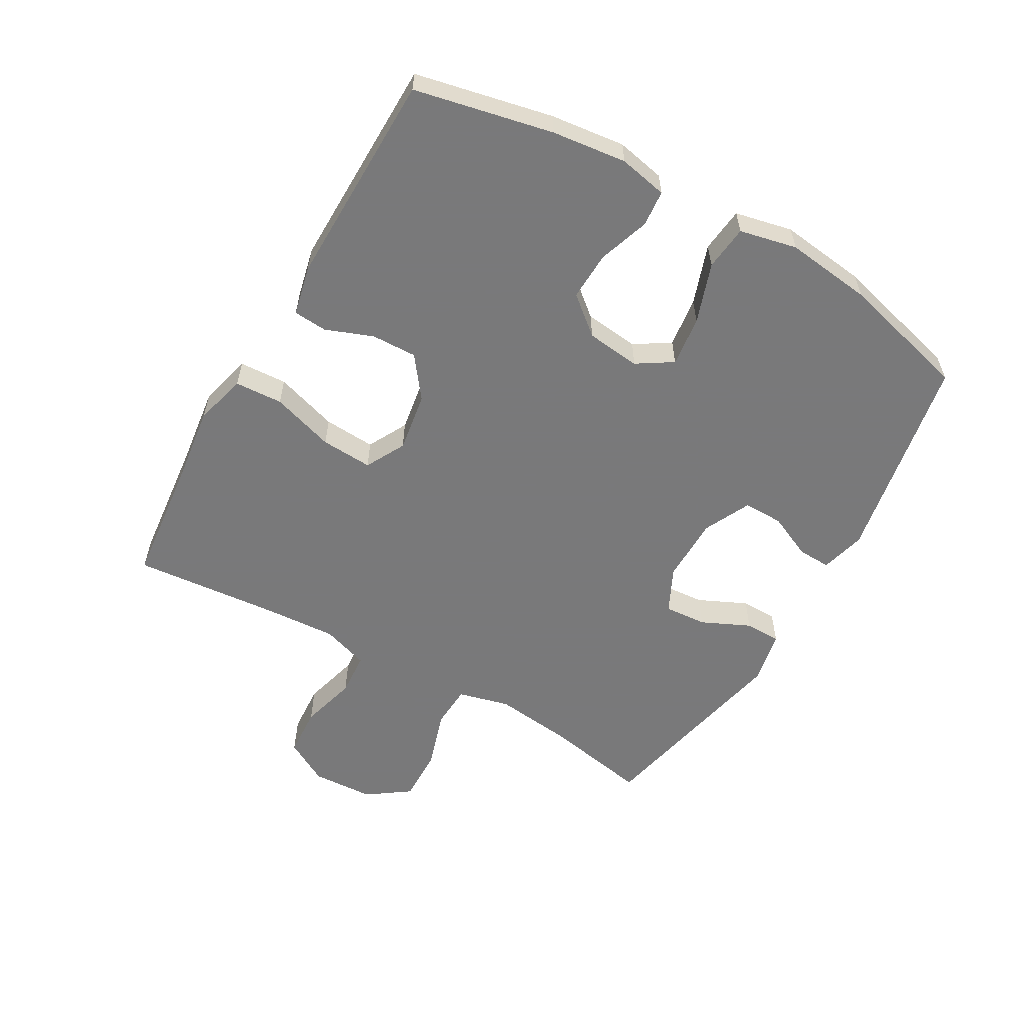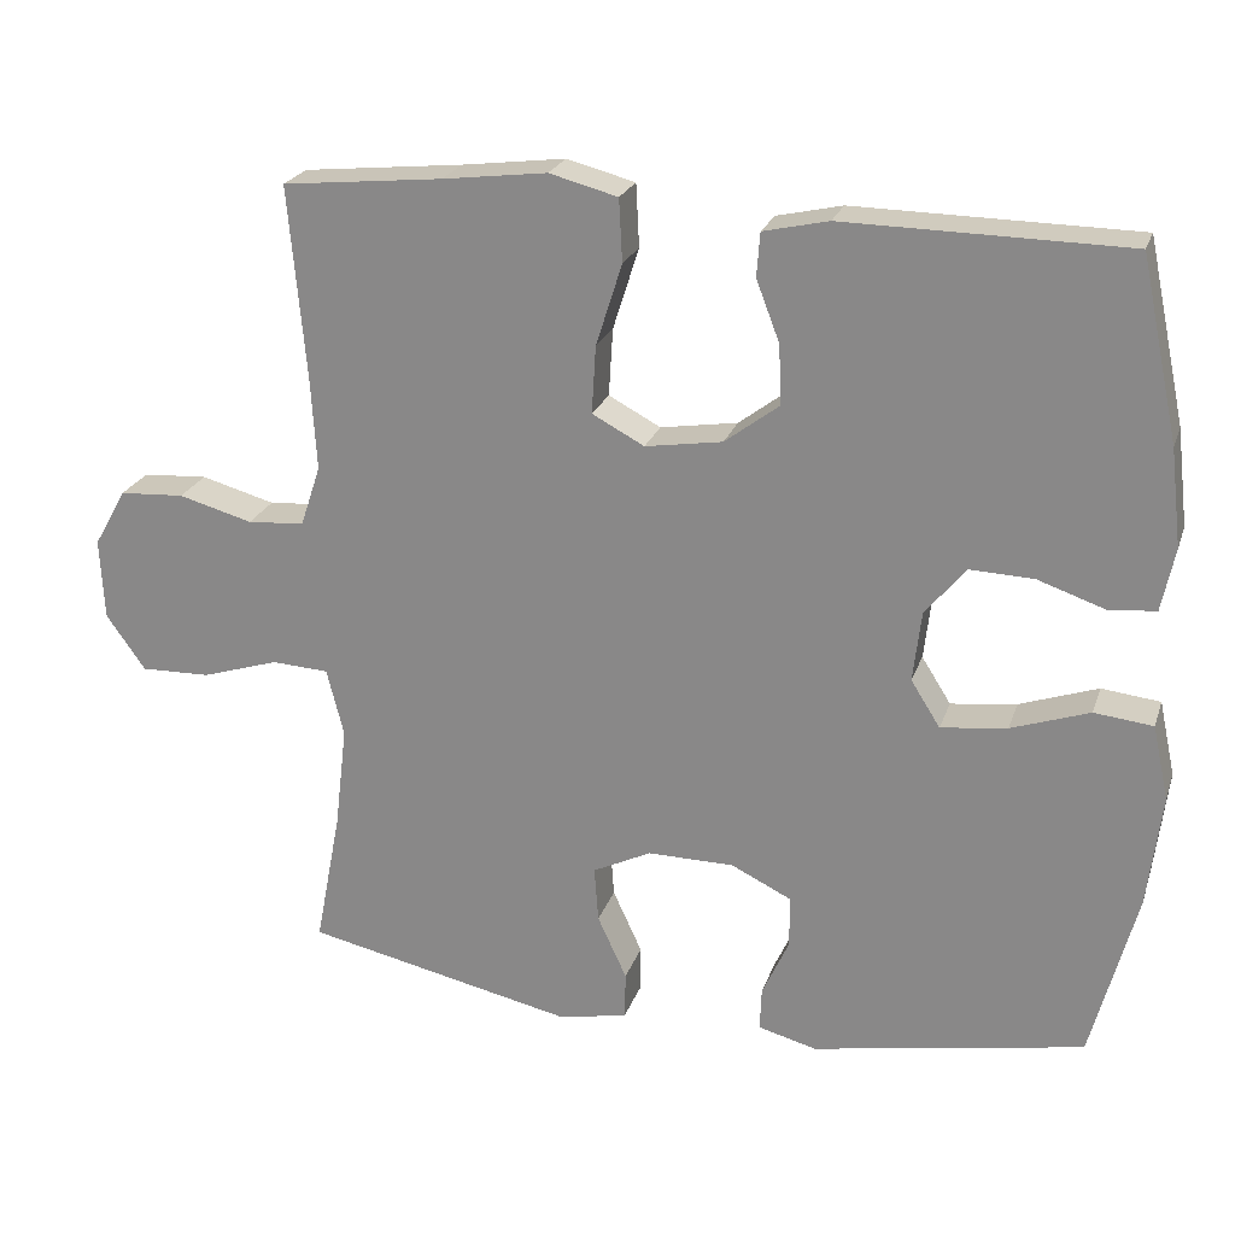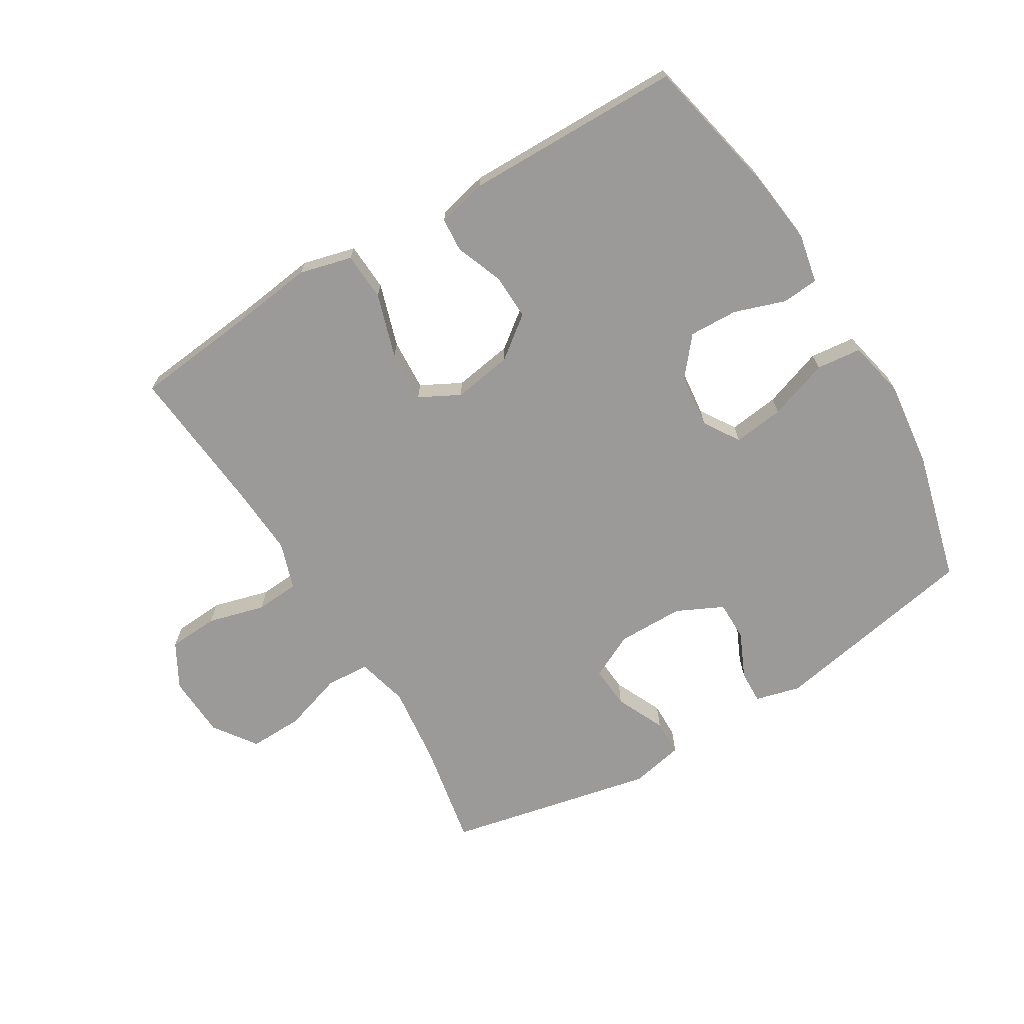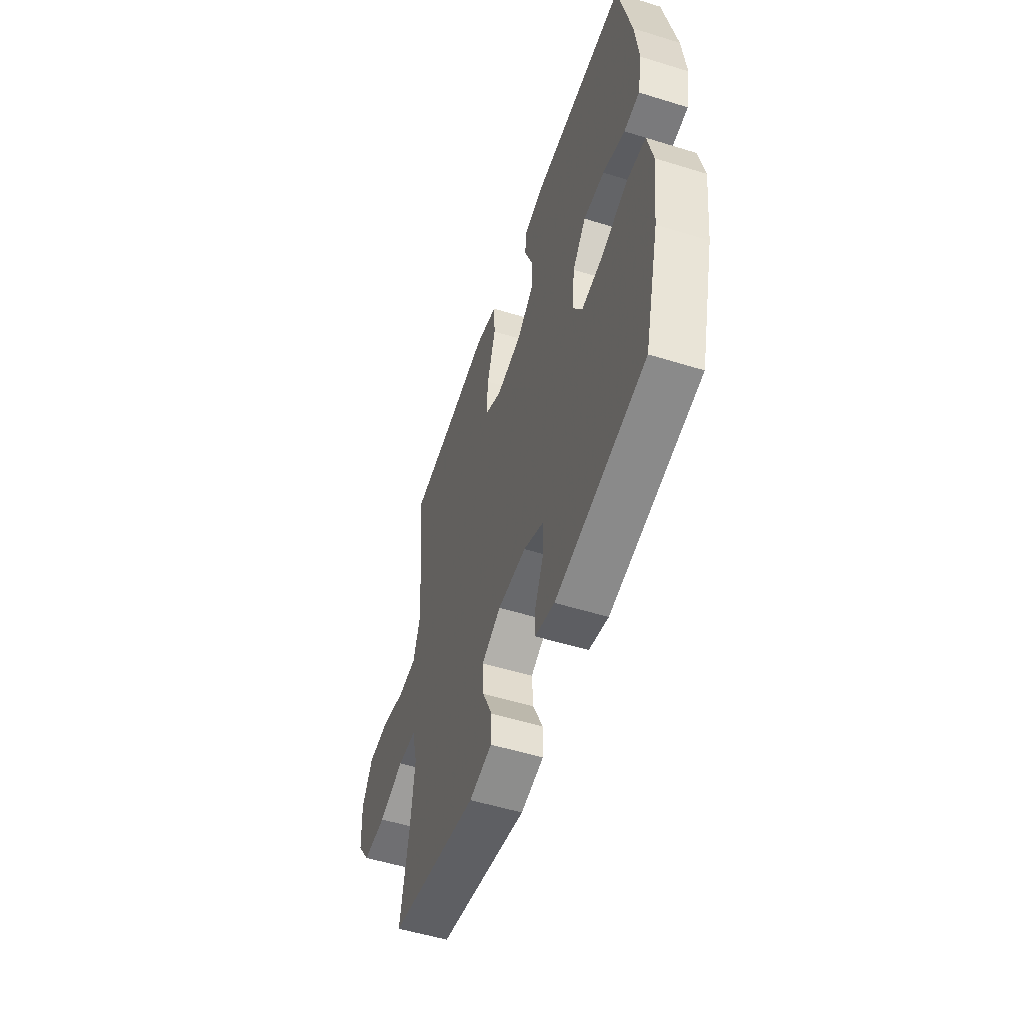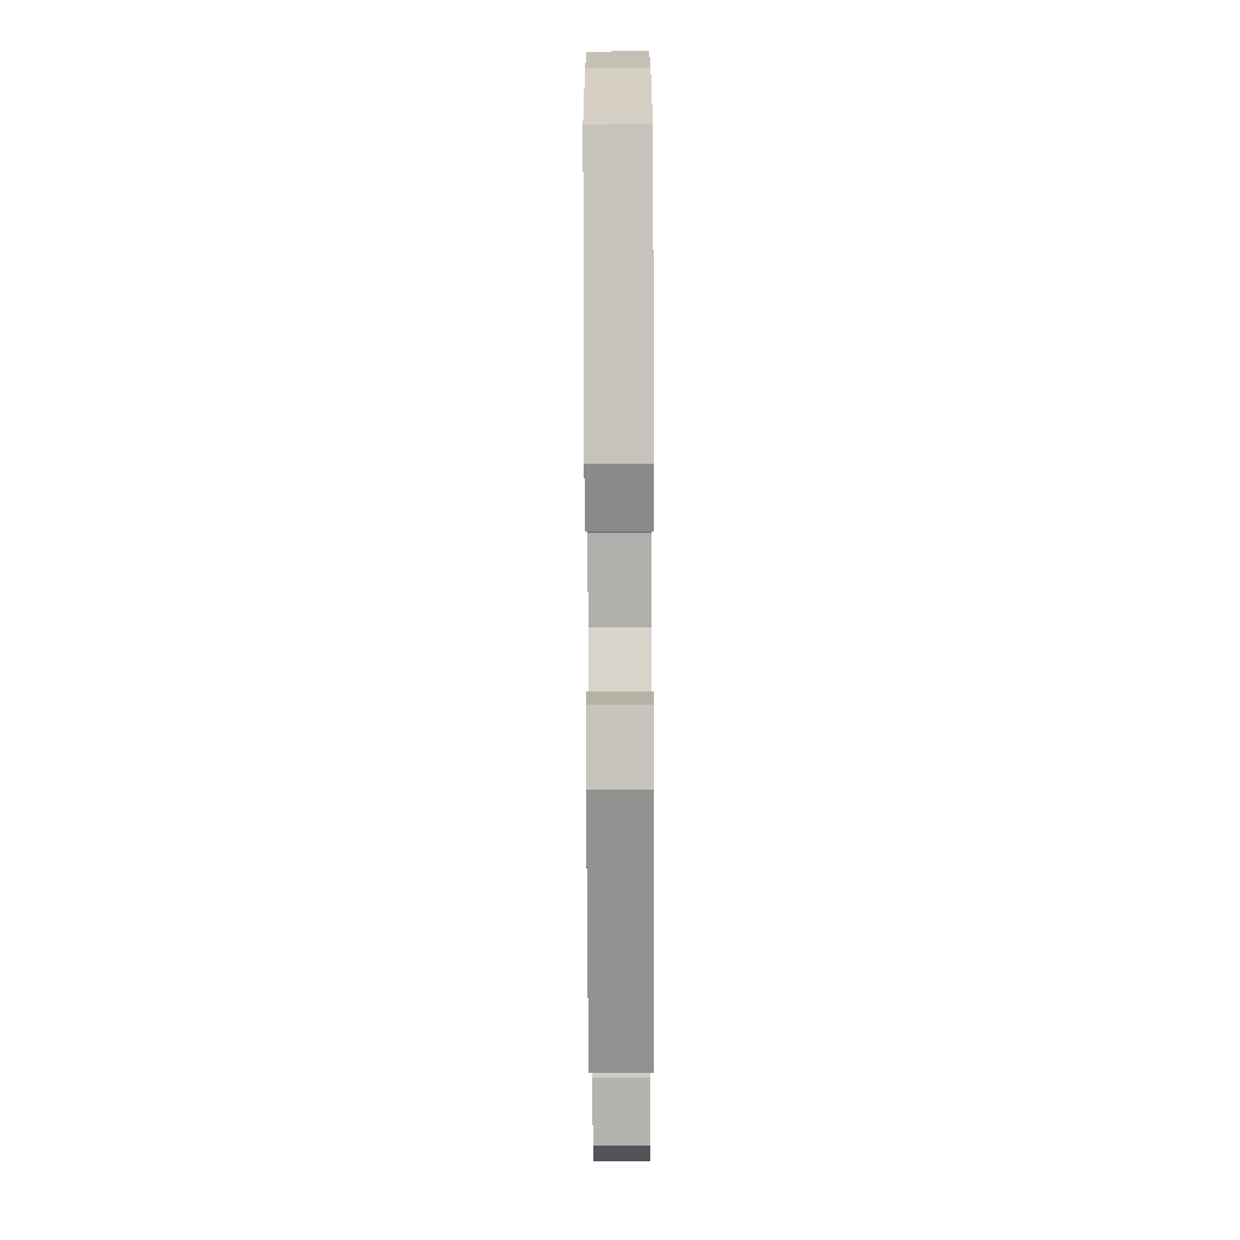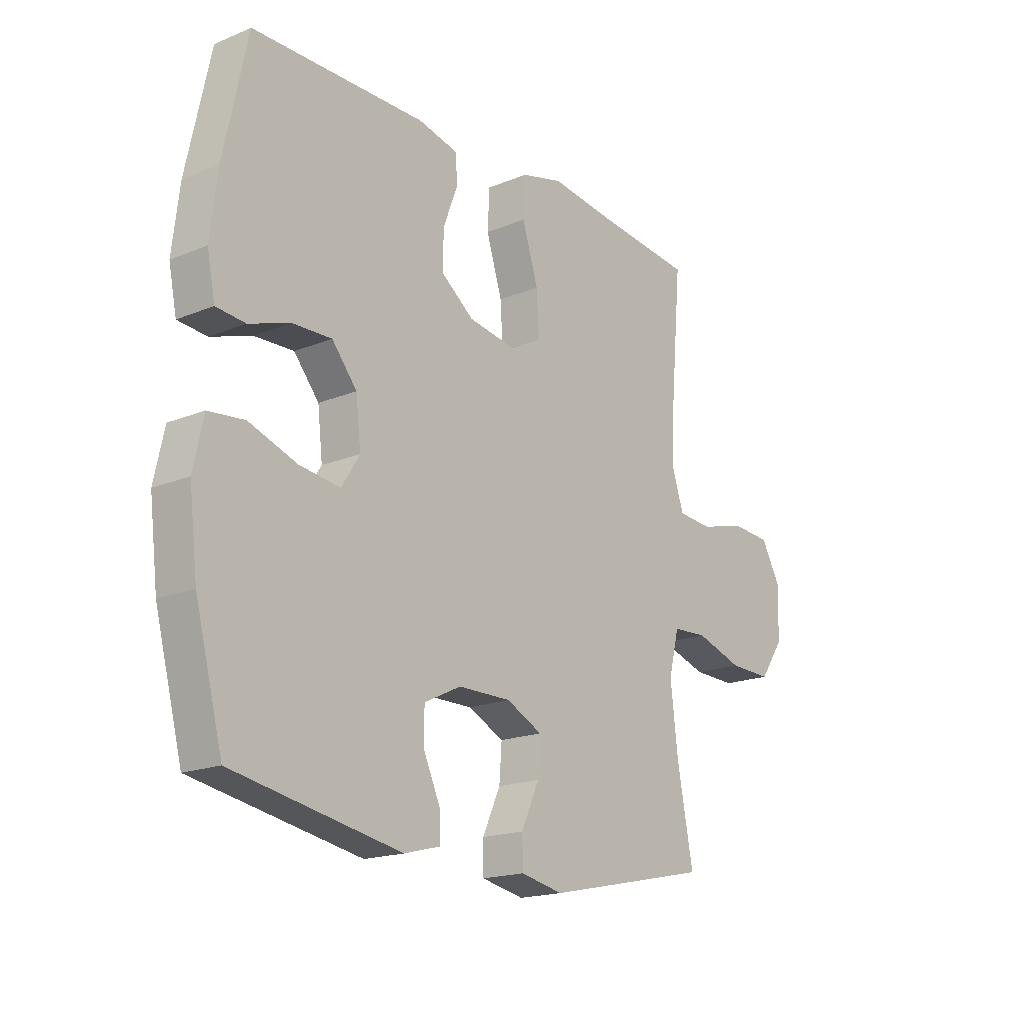
<metadata>
{"format":"obj","ext":"obj","renderer":"f3d","projection":"perspective","resolution":1024,"background":"white","views":[{"elev":-57.8,"azim":60.3,"up":"+Y"},{"elev":23.1,"azim":16.4,"up":"+Z"},{"elev":-69.4,"azim":31.3,"up":"+Y"},{"elev":-53.4,"azim":71.7,"up":"+Z"},{"elev":-78.6,"azim":90.2,"up":"+Z"},{"elev":-18.2,"azim":128.5,"up":"+Z"}]}
</metadata>
<code>
v 0.5 0.07 0.5
v 0.547 0.07 0.279
v 0.561 0.07 0.16
v 0.545 0.07 0.082
v 0.487 0.07 0.077
v 0.405 0.07 0.105
v 0.327 0.07 0.108
v 0.277 0.07 0.048
v 0.267 0.07 -0.039
v 0.303 0.07 -0.096
v 0.384 0.07 -0.086
v 0.48 0.07 -0.053
v 0.552 0.07 -0.061
v 0.572 0.07 -0.153
v 0.555 0.07 -0.292
v 0.5 0.07 -0.5
v 0.166 0.07 -0.561
v 0.094 0.07 -0.542
v 0.096 0.07 -0.489
v 0.129 0.07 -0.417
v 0.129 0.07 -0.353
v 0.055 0.07 -0.317
v -0.051 0.07 -0.316
v -0.123 0.07 -0.351
v -0.118 0.07 -0.419
v -0.082 0.07 -0.497
v -0.083 0.07 -0.555
v -0.168 0.07 -0.572
v -0.5 0.07 -0.5
v -0.468 0.07 -0.332
v -0.453 0.07 -0.205
v -0.474 0.07 -0.122
v -0.544 0.07 -0.118
v -0.639 0.07 -0.148
v -0.725 0.07 -0.15
v -0.773 0.07 -0.082
v -0.778 0.07 0.018
v -0.738 0.07 0.089
v -0.658 0.07 0.094
v -0.567 0.07 0.069
v -0.497 0.07 0.074
v -0.472 0.07 0.149
v -0.479 0.07 0.264
v -0.5 0.07 0.5
v -0.303 0.07 0.52
v -0.175 0.07 0.536
v -0.091 0.07 0.514
v -0.087 0.07 0.437
v -0.119 0.07 0.336
v -0.124 0.07 0.253
v -0.06 0.07 0.219
v 0.035 0.07 0.234
v 0.101 0.07 0.284
v 0.099 0.07 0.357
v 0.07 0.07 0.433
v 0.074 0.07 0.487
v 0.154 0.07 0.505
v 0.5 0 0.5
v 0.547 0 0.279
v 0.561 0 0.16
v 0.545 0 0.082
v 0.487 0 0.077
v 0.405 0 0.105
v 0.327 0 0.108
v 0.277 0 0.048
v 0.267 0 -0.039
v 0.303 0 -0.096
v 0.384 0 -0.086
v 0.48 0 -0.053
v 0.552 0 -0.061
v 0.572 0 -0.153
v 0.555 0 -0.292
v 0.5 0 -0.5
v 0.166 0 -0.561
v 0.094 0 -0.542
v 0.096 0 -0.489
v 0.129 0 -0.417
v 0.129 0 -0.353
v 0.055 0 -0.317
v -0.051 0 -0.316
v -0.123 0 -0.351
v -0.118 0 -0.419
v -0.082 0 -0.497
v -0.083 0 -0.555
v -0.168 0 -0.572
v -0.5 0 -0.5
v -0.468 0 -0.332
v -0.453 0 -0.205
v -0.474 0 -0.122
v -0.544 0 -0.118
v -0.639 0 -0.148
v -0.725 0 -0.15
v -0.773 0 -0.082
v -0.778 0 0.018
v -0.738 0 0.089
v -0.658 0 0.094
v -0.567 0 0.069
v -0.497 0 0.074
v -0.472 0 0.149
v -0.479 0 0.264
v -0.5 0 0.5
v -0.303 0 0.52
v -0.175 0 0.536
v -0.091 0 0.514
v -0.087 0 0.437
v -0.119 0 0.336
v -0.124 0 0.253
v -0.06 0 0.219
v 0.035 0 0.234
v 0.101 0 0.284
v 0.099 0 0.357
v 0.07 0 0.433
v 0.074 0 0.487
v 0.154 0 0.505
f 4 5 6
f 3 4 6
f 2 3 6
f 1 2 6
f 57 1 6
f 56 57 6
f 55 56 6
f 54 55 6
f 53 54 6 7
f 52 53 7 8
f 51 52 8 9
f 50 51 9 10
f 47 48 49
f 46 47 49
f 45 46 49
f 45 49 50
f 44 45 50
f 43 44 50
f 42 43 50 10
f 38 39 40
f 37 38 40
f 36 37 40
f 35 36 40
f 34 35 40
f 33 34 40
f 32 33 40 41
f 41 42 10
f 32 41 10
f 31 32 10
f 28 29 30
f 27 28 30
f 26 27 30
f 25 26 30
f 24 25 30 31
f 18 19 20
f 17 18 20
f 16 17 20
f 15 16 20
f 14 15 20
f 13 14 20
f 12 13 20
f 11 12 20
f 11 20 21
f 31 10 11
f 24 31 11
f 23 24 11
f 11 21 22
f 11 22 23
f 63 62 61
f 63 61 60
f 63 60 59
f 63 59 58
f 63 58 114
f 63 114 113
f 63 113 112
f 63 112 111
f 64 63 111 110
f 65 64 110 109
f 66 65 109 108
f 67 66 108 107
f 106 105 104
f 106 104 103
f 106 103 102
f 107 106 102
f 107 102 101
f 107 101 100
f 67 107 100 99
f 97 96 95
f 97 95 94
f 97 94 93
f 97 93 92
f 97 92 91
f 97 91 90
f 98 97 90 89
f 67 99 98
f 67 98 89
f 67 89 88
f 87 86 85
f 87 85 84
f 87 84 83
f 87 83 82
f 88 87 82 81
f 77 76 75
f 77 75 74
f 77 74 73
f 77 73 72
f 77 72 71
f 77 71 70
f 77 70 69
f 77 69 68
f 78 77 68
f 68 67 88
f 68 88 81
f 68 81 80
f 79 78 68
f 80 79 68
f 1 58 59 2
f 2 59 60 3
f 3 60 61 4
f 4 61 62 5
f 5 62 63 6
f 6 63 64 7
f 7 64 65 8
f 8 65 66 9
f 9 66 67 10
f 10 67 68 11
f 11 68 69 12
f 12 69 70 13
f 13 70 71 14
f 14 71 72 15
f 15 72 73 16
f 16 73 74 17
f 17 74 75 18
f 18 75 76 19
f 19 76 77 20
f 20 77 78 21
f 21 78 79 22
f 22 79 80 23
f 23 80 81 24
f 24 81 82 25
f 25 82 83 26
f 26 83 84 27
f 27 84 85 28
f 28 85 86 29
f 29 86 87 30
f 30 87 88 31
f 31 88 89 32
f 32 89 90 33
f 33 90 91 34
f 34 91 92 35
f 35 92 93 36
f 36 93 94 37
f 37 94 95 38
f 38 95 96 39
f 39 96 97 40
f 40 97 98 41
f 41 98 99 42
f 42 99 100 43
f 43 100 101 44
f 44 101 102 45
f 45 102 103 46
f 46 103 104 47
f 47 104 105 48
f 48 105 106 49
f 49 106 107 50
f 50 107 108 51
f 51 108 109 52
f 52 109 110 53
f 53 110 111 54
f 54 111 112 55
f 55 112 113 56
f 56 113 114 57
f 57 114 58 1

</code>
